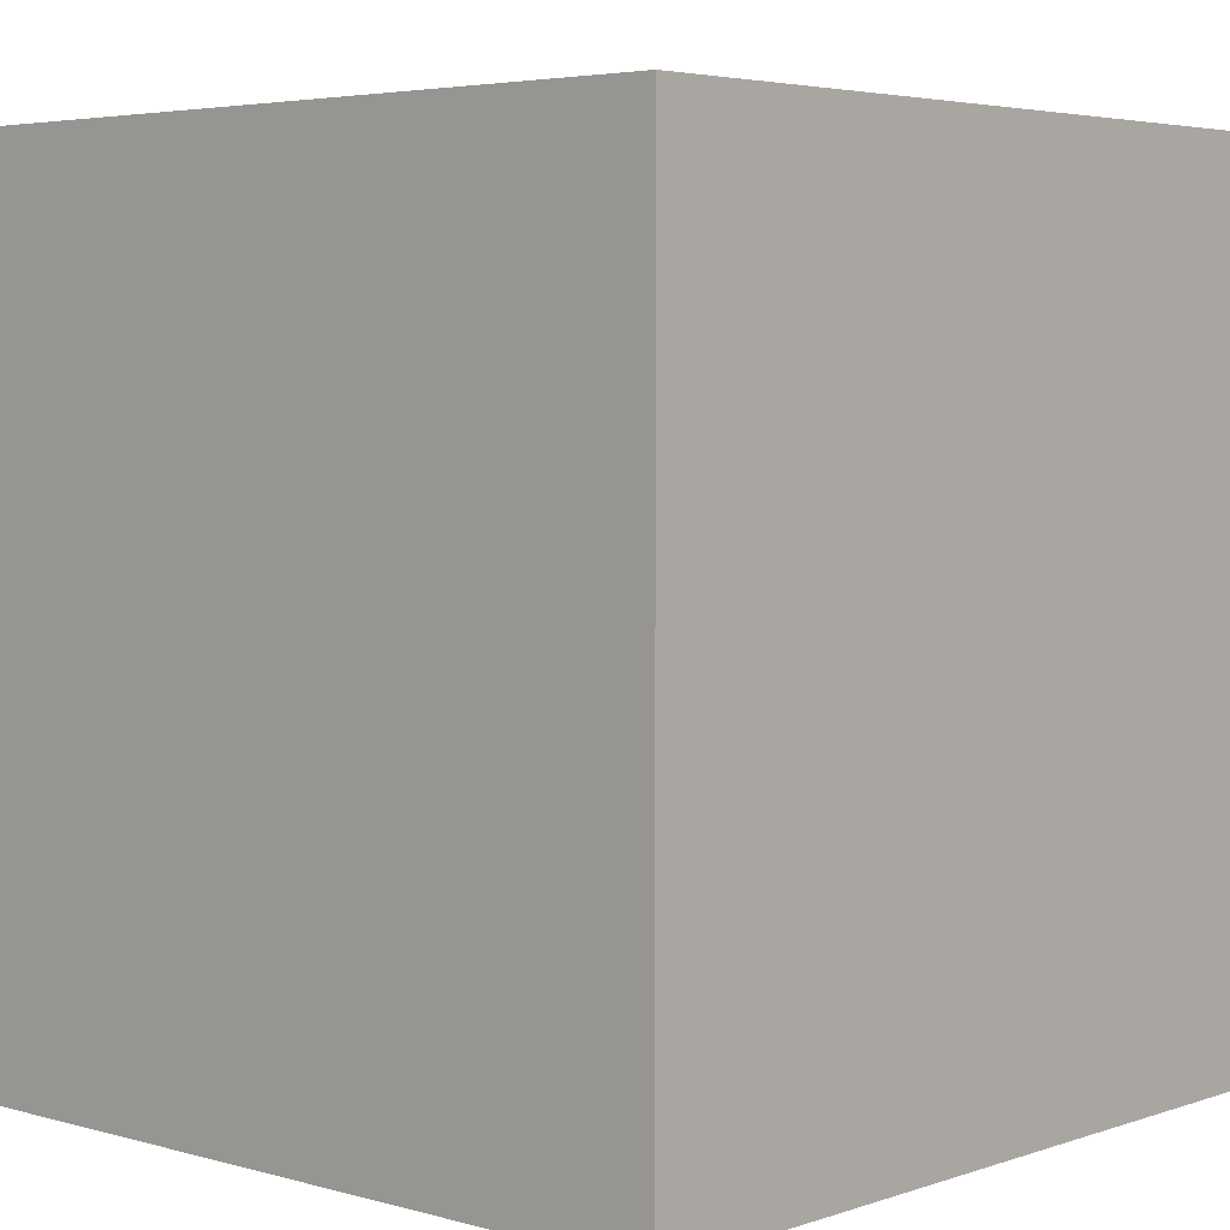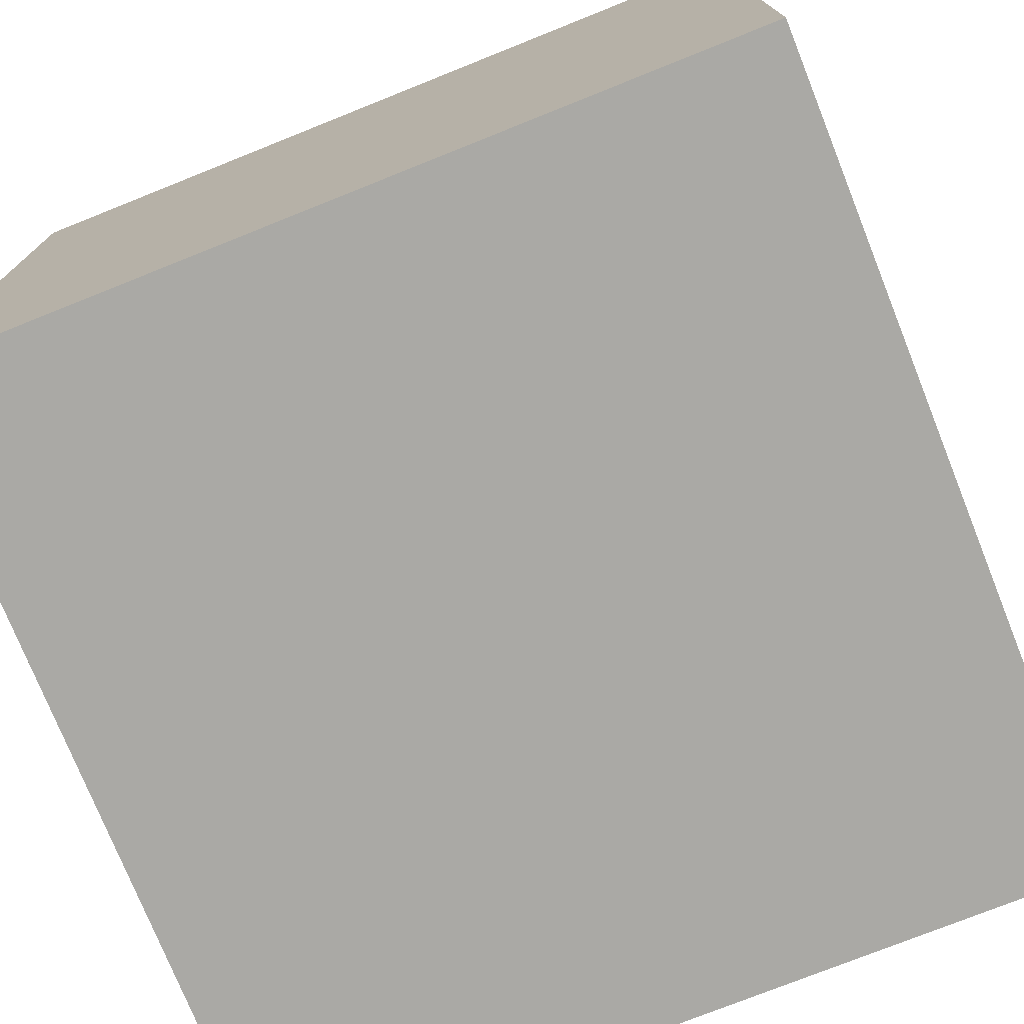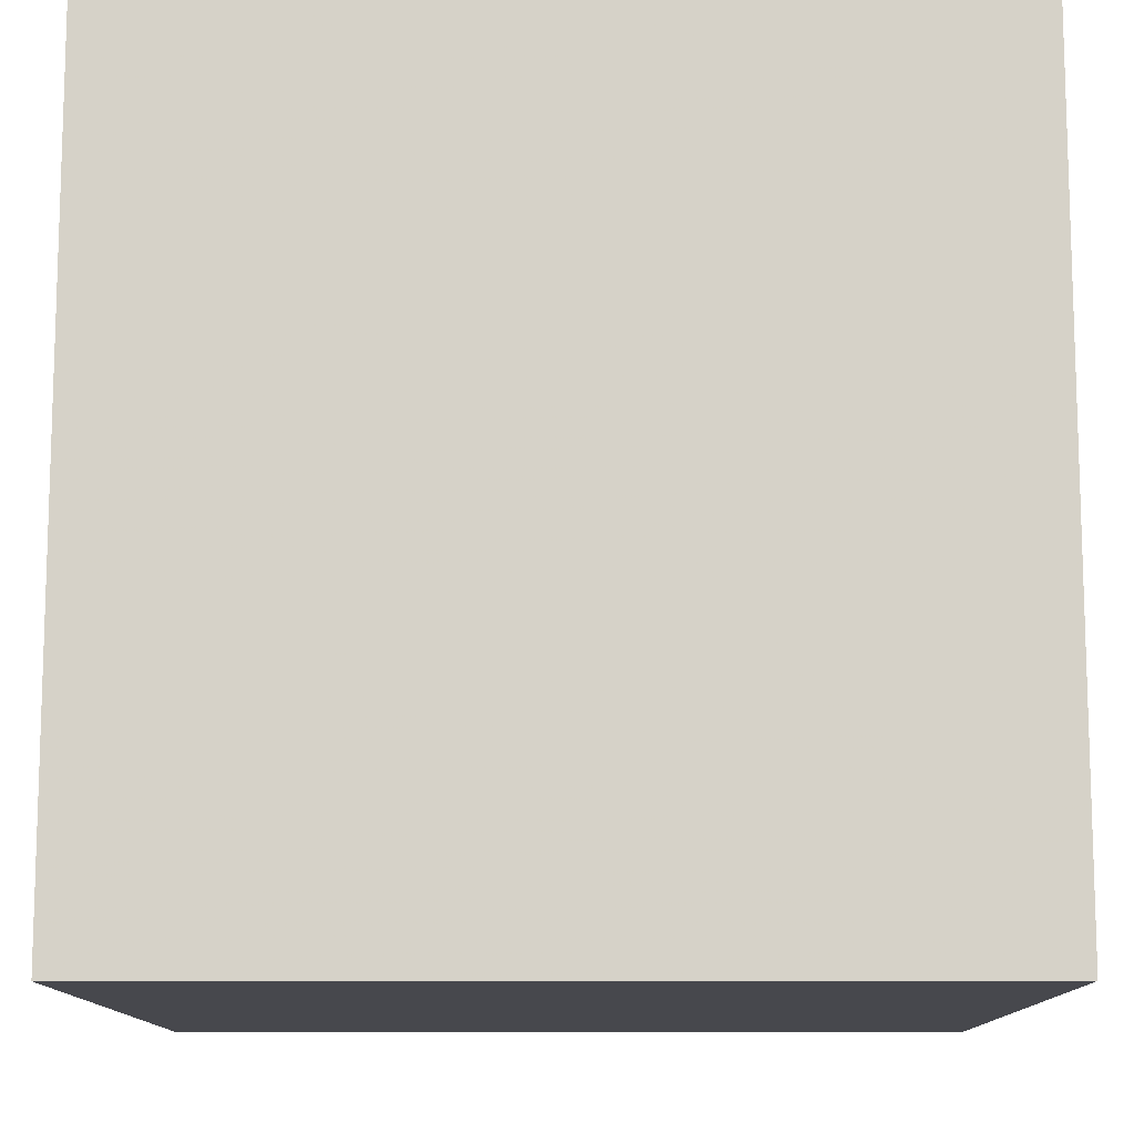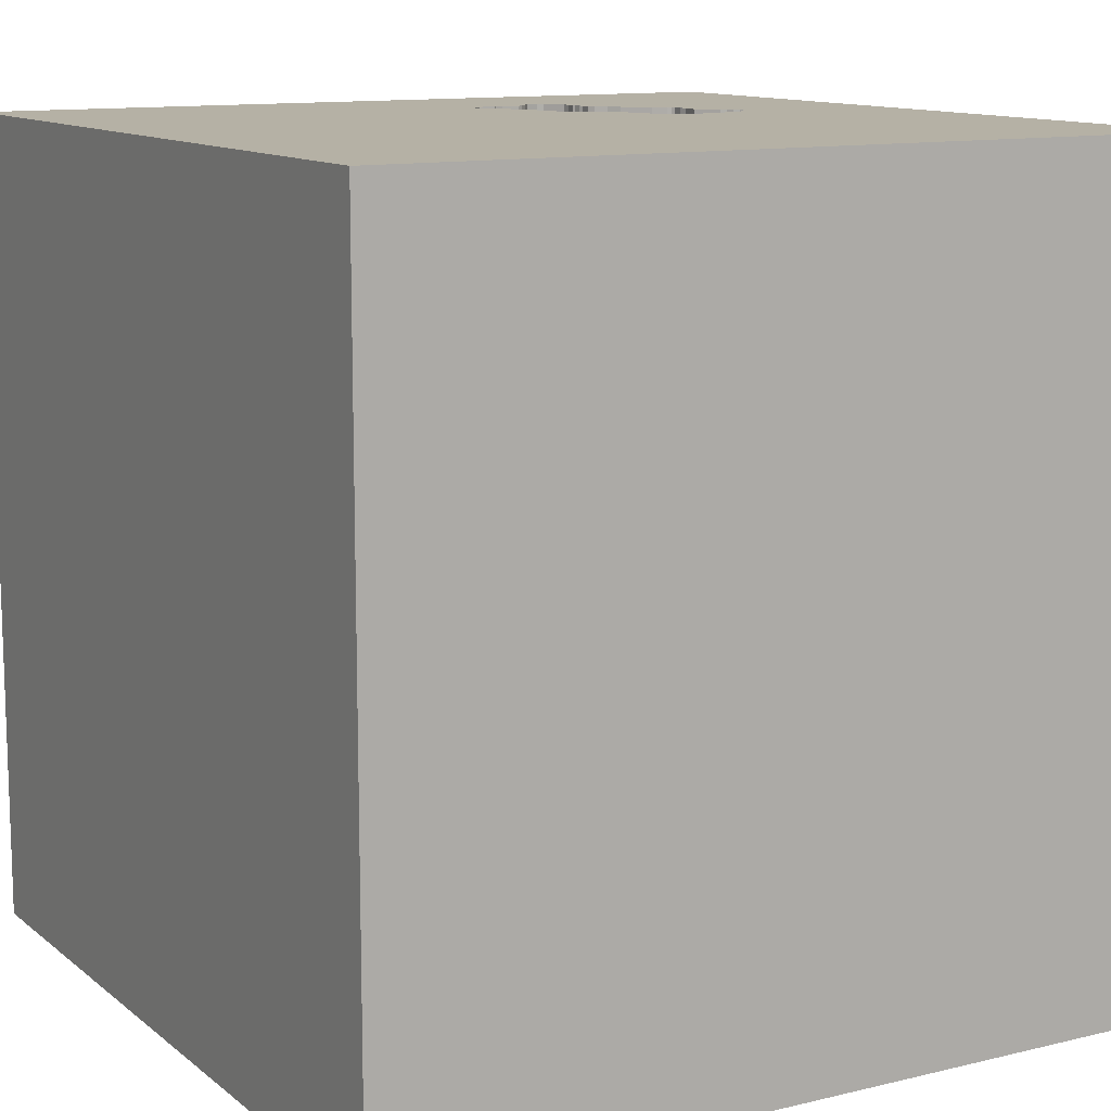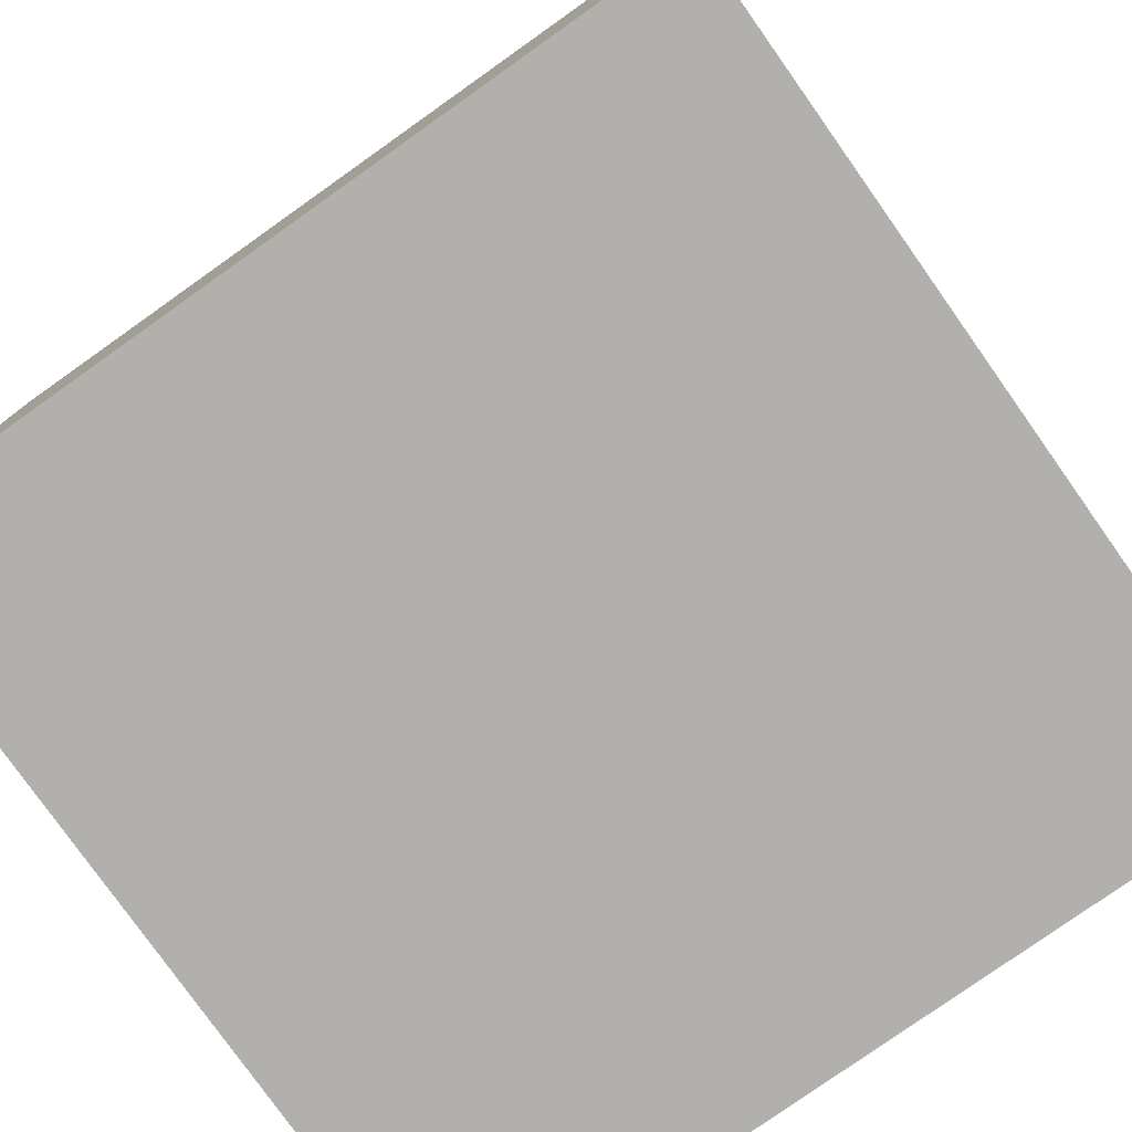
<metadata>
{"format":"obj","ext":"obj","renderer":"f3d","projection":"perspective","resolution":1024,"background":"white","views":[{"elev":4.3,"azim":42.3,"up":"+Z"},{"elev":-75.4,"azim":-158.2,"up":"+Y"},{"elev":-11.7,"azim":90.3,"up":"+Y"},{"elev":11.9,"azim":-119.9,"up":"+Y"},{"elev":-78.8,"azim":125.3,"up":"+Y"}]}
</metadata>
<code>
o brick_156
v 0.9146 1.5 0.201
v 0.9146 1.4 0.201
v 0.7159 1.5 0.2547
v 0.2221 1.5 0.5283
v 0.6975 1.5 0.6229
v 0.6975 1.4 0.6229
v 0.5329 1.5 0.8139
v 0.5329 1.4 0.8139
v 0.6226 1.5 0.2824
v 0.6226 1.4 0.2824
v 0.9038 1.5 0.5578
v 0.7879 1.5 0.5701
v 0.7879 1.4 0.5701
v 0.8043 1.5 0.563
v -0.6071 0.5013 -1.5
v -0.7812 -1.5 -0.1823
v 0.9937 1.5 0.4402
v 0.9937 1.4 0.4402
v 0.8043 1.4 0.563
v 0.1482 1.5 0.6883
v 0.1482 1.4 0.6883
v 0.3567 1.5 0.4691
v 0.3567 1.4 0.4691
v 0.3213 1.5 0.872
v 0.3213 1.4 0.872
v 0.5268 1.5 0.3065
v 0.2464 1.5 0.9238
v 0.9563 1.5 0.4197
v 0.9563 1.4 0.4197
v 0.3906 -1.068 1.5
v 0.4972 1.043 -1.5
v 0.625 0.2865 1.5
v 0.625 -0.2995 1.5
v 0.4297 -1.5 0.4687
v 0.4687 -1.5 -0.1562
v 0.5208 -1.5 1.198
v 0.651 -1.5 -0.6641
v 0.1562 -1.5 -1.5
v 0.3646 -1.5 -1.172
v 0.1562 -1.5 1.5
v 0.3646 0.8333 1.5
v 0.3125 1.5 0.8868
v 0.05371 1.5 -0.7015
v 1.5 1.5 1.5
v -0.1302 1.5 -1.5
v 0.1302 1.5 1.5
v 0.439 -0.8423 -1.5
v 0.9143 1.5 0.272
v 0.9136 1.5 0.3343
v 0.8675 1.5 0.1607
v 0.8675 1.4 0.1607
v 0.1252 1.5 0.6296
v 0.493 1.5 0.8117
v 0.1221 1.5 0.6755
v 0.1221 1.4 0.6755
v 0.5552 1.5 0.3011
v 0.5552 1.4 0.3011
v -0.1823 -1.146 1.5
v 0 0.4687 1.5
v -0.05208 -0 1.5
v -0.1823 1.068 1.5
v -0.1693 -0.4688 1.5
v -0.07812 -1.5 -0.01302
v -0.2344 -1.5 -0.5729
v 0 -1.5 0.6771
v -0.05208 -1.5 1.302
v -0.1562 -1.5 -1.224
v -0.2083 1.5 0.5241
v -0.3125 1.5 1.237
v 0.09867 1.5 0.6662
v 0.4645 1.5 0.8171
v 0.2628 1.5 0.5245
v 0.2628 1.4 0.5245
v 0.7159 1.4 0.2547
v 0.09686 1.5 0.6567
v 0.5825 1.5 0.7433
v 0.5825 1.4 0.7433
v 0.3482 1.5 0.4865
v 0.3482 1.4 0.4865
v 0.6416 1.5 0.2787
v 0.5036 1.5 0.3405
v 0.1888 1.5 0.8697
v 1.013 1.4 0.4582
v 1.042 -0.612 1.5
v 1.25 0.2083 1.5
v 1.172 -1.5 -0.5729
v 1.068 -1.5 0.1823
v 1.5 -1.5 1.5
v 1.146 -1.5 0.625
v 1.5 -1.5 -1.5
v 1.013 1.5 0.4582
v 1.12 1.5 -0.2083
v 0.9726 1.5 0.5053
v 0.2664 1.5 0.9357
v 0.2664 1.4 0.9357
v 0.9038 1.4 0.5578
v 0.1694 1.5 0.7374
v 0.8997 1.5 0.1851
v 0.3069 1.5 0.518
v 0.3069 1.4 0.518
v 0.174 1.5 0.5651
v 0.174 1.4 0.5651
v 0.179 1.5 0.5503
v 0.179 1.4 0.5503
v 0.8727 1.5 0.5598
v 0.8727 1.4 0.5598
v 0.3093 1.5 0.892
v 0.3093 1.4 0.892
v 0.5483 1.5 0.7913
v 0.8017 1.5 0.1674
v 0.8017 1.4 0.1674
v 0.6588 1.5 0.6578
v 0.6123 1.5 0.2902
v 0.6123 1.4 0.2902
v 0.7562 1.5 0.2076
v 0.2742 1.5 0.5213
v 0.2446 1.5 0.522
v 0.2446 1.4 0.522
v 0.9846 1.5 0.4853
v 0.9846 1.4 0.4853
v 0.4022 1.5 0.4289
v -0.625 -1.042 1.5
v -0.625 -0.1562 1.5
v -0.625 1.198 1.5
v -0.5729 -1.5 0.5469
v -0.4687 -1.5 1.12
v -0.625 -1.5 -0.9115
v -0.4948 0.5208 1.5
v 0.1783 1.5 0.856
v -1.5 0.3385 -1.055
v -1.5 0.5208 0.612
v -1.5 0.4687 0
v -1.5 0.3125 1.094
v -1.5 0.4167 -0.4687
v -1.5 0.1302 -1.5
v -1.5 0.1302 1.5
v -1.5 -0.1042 -0.7552
v -1.5 0 0
v -1.5 -0.1823 1.146
v -1.5 -0.1562 -1.25
v -1.5 1.029 0.4948
v -1.5 1.224 -0.2083
v -1.5 1.5 1.5
v -1.5 1.5 -1.5
v -1.5 -0.625 -1.042
v -1.5 -0.4687 0.1562
v -1.5 -0.625 1.198
v -1.5 -0.3906 0.625
v -1.5 -0.4687 -0.4167
v -1.5 -1.5 0.1302
v -1.5 -1.5 1.5
v -1.5 1.5 0.1302
v -1.5 -1.5 -1.5
v -1.5 -1.12 0.2604
v -1.5 -1.198 -0.3906
v -1.5 0.8333 -0.4687
v 0.9198 1.5 0.3006
v 0.9198 1.4 0.3006
v 0.9381 1.5 0.5317
v 0.2767 1.5 0.9278
v 0.2564 1.5 0.9297
v 0.5336 1.5 0.3013
v 0.5336 1.4 0.3013
v 0.5198 1.5 0.3118
v 0.8848 1.5 0.1693
v 0.8848 1.4 0.1693
v 0.6588 1.4 0.6578
v 0.518 1.5 0.3151
v 0.493 1.4 0.8117
v 0.6416 1.4 0.2787
v 0.1568 1.5 0.5782
v 0.5036 1.4 0.3405
v 0.9326 1.5 0.3888
v 0.2853 1.5 0.5182
v 0.2853 1.4 0.5182
v 0.7481 1.5 0.5679
v 0.7481 1.4 0.5679
v 0.9091 1.5 0.2651
v 0.3917 1.5 0.8073
v 0.3917 1.4 0.8073
v 0.9726 1.4 0.5053
v 0.1735 1.5 0.7071
v 0.1735 1.4 0.7071
v 1.5 -0.6722 -0.09603
v 1.5 0.3939 0.721
v 1.5 -0.1562 -1.5
v 1.5 -0.1042 1.5
v 1.5 0.9896 -0.7812
v 1.5 -0.2214 -1.11
v 1.5 -1.5 -0.1302
v 1.5 1.5 -1.5
v 1.5 1.5 -0.1302
v 0.9153 1.5 0.3803
v 0.9153 1.4 0.3803
v -0.9473 -0.7943 -1.5
v -1.263 0.6706 1.5
v -1.146 -0.02604 1.5
v -1.178 -0.638 1.5
v -1.185 -1.5 -0.651
v -1.146 -1.5 0.1823
v -1.25 -1.5 0.625
v -1.139 1.5 -0.06185
v 0.299 1.5 0.8999
v 0.1361 1.5 0.6866
v 0.1361 1.4 0.6866
v 0.4022 1.4 0.4289
v 0.8491 1.5 0.1367
v 0.8491 1.4 0.1367
v 0.2464 1.4 0.9238
v 0.6849 1.5 0.2784
v 0.09867 1.4 0.6662
v 0.8363 1.5 0.555
v 0.8363 1.4 0.555
v 0.975 1.5 0.4299
v 0.1252 1.4 0.6296
v 0.8763 1.5 0.1651
v 0.8369 1.5 0.135
v 0.3524 1.5 0.4778
v 0.1568 1.4 0.5782
v 0.1993 1.5 0.8835
v 0.1993 1.4 0.8835
v 0.7274 1.5 0.5836
v 0.8294 1.5 0.5602
v 0.1997 1.5 0.5345
v 0.1997 1.4 0.5345
v 0.9082 1.5 0.3639
v 0.5198 1.4 0.3118
v 0.4779 1.5 0.3711
v 0.1783 1.4 0.856
v 0.09686 1.4 0.6567
v 0.8009 1.5 0.1734
v 0.8009 1.4 0.1734
v 0.8294 1.4 0.5602
v 0.5483 1.4 0.7913
v 0.5432 1.5 0.806
v 0.5432 1.4 0.806
v 0.2887 1.5 0.9078
v 0.2887 1.4 0.9078
v 0.9326 1.4 0.3888
v 0.8583 1.5 0.1487
v 0.4645 1.4 0.8171
v 0.9143 1.4 0.272
v 0.7562 1.4 0.2076
v 0.9091 1.4 0.2651
v 0.1637 1.5 0.7799
v 0.1637 1.4 0.7799
v 0.4779 1.4 0.3711
v 0.6849 1.4 0.2784
v 0.2767 1.4 0.9278
v 0.9082 1.4 0.3639
v 0.8369 1.4 0.135
v 0.7274 1.4 0.5836
f 150 201 151
f 136 147 151
f 40 122 151
f 122 198 151
f 198 136 151
f 136 139 147
f 151 154 150
f 126 40 151
f 40 58 122
f 198 197 136
f 150 200 201
f 201 125 151
f 126 66 40
f 147 148 151
f 125 126 151
f 148 154 151
f 154 155 150
f 200 125 201
f 197 196 136
f 139 148 147
f 136 133 139
f 148 146 154
f 40 30 58
f 58 62 122
f 122 62 198
f 155 153 150
f 150 199 200
f 126 65 66
f 62 123 198
f 123 197 198
f 153 199 150
f 125 65 126
f 143 133 136
f 133 148 139
f 200 16 125
f 66 36 40
f 30 62 58
f 196 143 136
f 199 16 200
f 65 36 66
f 40 88 30
f 146 155 154
f 133 131 148
f 148 138 146
f 146 149 155
f 16 63 125
f 63 65 125
f 36 88 40
f 30 33 62
f 62 60 123
f 143 131 133
f 65 34 36
f 123 128 197
f 197 128 196
f 131 138 148
f 149 153 155
f 199 127 16
f 60 128 123
f 149 145 153
f 63 34 65
f 34 88 36
f 88 84 30
f 138 149 146
f 16 64 63
f 34 89 88
f 84 33 30
f 33 60 62
f 128 143 196
f 143 141 131
f 131 132 138
f 127 64 16
f 33 32 60
f 60 59 128
f 128 124 143
f 63 35 34
f 138 137 149
f 149 137 145
f 153 127 199
f 141 132 131
f 32 59 60
f 59 61 128
f 61 124 128
f 132 134 138
f 35 87 34
f 87 89 34
f 134 137 138
f 202 143 69
f 141 142 132
f 137 140 145
f 64 35 63
f 32 41 59
f 68 202 69
f 127 67 64
f 64 37 35
f 143 152 141
f 132 156 134
f 88 187 84
f 84 85 33
f 59 41 61
f 202 152 143
f 142 156 132
f 134 130 137
f 130 140 137
f 140 153 145
f 35 86 87
f 184 185 88
f 185 187 88
f 61 143 124
f 140 135 153
f 153 67 127
f 67 37 64
f 87 88 89
f 61 46 143
f 152 142 141
f 195 153 135
f 47 153 195
f 153 38 67
f 67 39 37
f 87 190 88
f 187 85 84
f 85 32 33
f 69 143 46
f 43 202 68
f 15 195 135
f 47 38 153
f 37 86 35
f 184 88 190
f 32 44 41
f 156 130 134
f 156 144 130
f 15 47 195
f 204 68 69
f 130 135 140
f 85 44 32
f 41 46 61
f 68 204 70
f 68 70 75
f 142 144 156
f 38 39 67
f 39 90 37
f 86 190 87
f 44 69 46
f 97 204 69
f 245 97 69
f 69 129 245
f 171 101 103
f 75 52 171
f 68 75 171
f 117 72 116
f 68 171 103
f 68 103 224
f 117 116 68
f 224 4 117
f 68 224 117
f 54 70 204
f 188 185 184
f 44 46 41
f 82 129 69
f 44 42 107
f 220 82 69
f 44 107 203
f 27 220 69
f 44 203 237
f 44 237 160
f 161 27 69
f 94 161 69
f 94 69 44
f 44 160 94
f 204 97 182
f 204 182 20
f 78 22 68
f 68 116 174
f 174 99 78
f 78 68 174
f 43 68 22
f 152 144 142
f 31 47 15
f 90 86 37
f 71 179 24
f 42 44 71
f 71 24 42
f 168 164 22
f 78 218 22
f 121 168 22
f 202 144 152
f 144 135 130
f 187 44 85
f 53 71 44
f 44 7 53
f 164 43 22
f 81 168 121
f 121 228 81
f 38 90 39
f 76 109 235
f 44 76 235
f 235 7 44
f 43 164 26
f 15 135 144
f 86 90 190
f 189 188 184
f 185 44 187
f 112 76 44
f 44 222 5
f 44 5 112
f 43 26 162
f 80 210 3
f 56 113 9
f 9 80 3
f 3 43 162
f 3 162 56
f 56 9 3
f 184 190 90
f 44 11 105
f 105 212 223
f 176 222 44
f 44 105 223
f 223 14 12
f 12 176 44
f 44 223 12
f 43 3 115
f 50 216 92
f 240 50 92
f 43 115 231
f 207 240 92
f 43 231 110
f 207 92 43
f 217 207 43
f 43 110 217
f 191 43 92
f 43 144 202
f 44 159 11
f 92 216 165
f 92 165 98
f 48 157 92
f 92 98 1
f 1 178 48
f 92 1 48
f 47 90 38
f 189 184 90
f 44 93 159
f 91 119 93
f 92 157 91
f 173 157 49
f 226 193 173
f 49 226 173
f 91 93 44
f 173 28 214
f 173 214 17
f 17 91 157
f 157 173 17
f 45 31 15
f 192 185 188
f 192 92 91
f 191 45 43
f 45 144 43
f 45 15 144
f 191 31 45
f 186 47 31
f 191 188 189
f 191 192 188
f 192 44 185
f 192 91 44
f 191 92 192
f 191 186 31
f 186 90 47
f 186 189 90
f 191 189 186
f 18 120 83
f 120 18 29
f 91 17 18
f 18 83 91
f 119 91 83
f 83 120 119
f 29 181 120
f 214 28 29
f 29 18 214
f 17 214 18
f 181 29 96
f 93 119 120
f 120 181 93
f 28 173 29
f 181 96 159
f 159 93 181
f 96 29 106
f 239 29 173
f 96 11 159
f 96 106 105
f 105 11 96
f 194 106 29
f 194 29 239
f 213 106 194
f 173 193 194
f 194 239 173
f 106 213 105
f 19 213 194
f 193 226 194
f 212 105 213
f 19 233 213
f 250 19 194
f 250 194 226
f 223 212 213
f 213 233 223
f 14 223 233
f 233 19 14
f 177 19 250
f 250 226 49
f 13 19 177
f 248 177 250
f 158 250 49
f 49 157 158
f 19 13 14
f 13 177 12
f 248 114 177
f 250 74 248
f 250 158 244
f 157 48 158
f 12 14 13
f 176 12 177
f 170 114 248
f 114 252 177
f 74 250 244
f 248 74 210
f 244 158 242
f 242 158 48
f 222 176 177
f 177 252 222
f 114 170 10
f 170 248 80
f 172 252 114
f 244 243 74
f 3 210 74
f 210 80 248
f 48 178 244
f 244 242 48
f 9 113 114
f 114 10 9
f 10 170 9
f 80 9 170
f 252 172 247
f 57 172 114
f 243 244 232
f 74 243 3
f 5 222 252
f 252 6 5
f 113 56 114
f 6 252 247
f 81 228 247
f 247 172 81
f 227 172 57
f 57 114 56
f 243 232 115
f 232 244 166
f 115 3 243
f 178 1 2
f 2 244 178
f 167 6 247
f 168 81 172
f 172 227 168
f 57 163 227
f 231 115 232
f 166 51 232
f 166 244 2
f 1 98 2
f 112 5 6
f 6 167 112
f 206 167 247
f 206 247 228
f 228 121 206
f 227 164 168
f 56 162 163
f 163 57 56
f 227 163 26
f 26 164 227
f 110 231 232
f 232 111 110
f 216 50 51
f 51 166 216
f 51 111 232
f 98 165 166
f 166 2 98
f 79 167 206
f 163 162 26
f 166 165 216
f 50 240 51
f 251 111 51
f 167 77 112
f 77 167 79
f 206 23 79
f 121 22 23
f 23 206 121
f 217 110 111
f 111 251 217
f 240 207 208
f 208 51 240
f 208 251 51
f 76 112 77
f 77 79 180
f 79 23 218
f 218 78 79
f 22 218 23
f 207 217 208
f 251 208 217
f 77 234 76
f 241 77 180
f 79 100 180
f 109 76 234
f 77 169 234
f 241 169 77
f 241 180 71
f 100 79 78
f 78 99 100
f 183 180 100
f 234 236 109
f 234 169 8
f 169 241 53
f 179 71 180
f 71 53 241
f 99 174 100
f 180 183 25
f 73 183 100
f 235 109 236
f 236 234 8
f 8 169 7
f 53 7 169
f 24 179 180
f 180 25 24
f 175 100 174
f 25 183 246
f 102 183 73
f 175 73 100
f 7 235 236
f 236 8 7
f 175 174 116
f 246 229 25
f 97 245 246
f 246 183 97
f 219 183 102
f 73 118 102
f 116 72 73
f 73 175 116
f 42 24 25
f 25 108 42
f 229 246 129
f 221 25 229
f 183 182 97
f 245 129 246
f 183 219 21
f 219 102 171
f 118 73 117
f 118 225 102
f 72 117 73
f 108 107 42
f 108 25 238
f 129 82 229
f 25 221 238
f 82 220 221
f 221 229 82
f 20 182 183
f 183 21 20
f 21 219 215
f 101 171 102
f 171 52 219
f 117 4 118
f 4 224 225
f 225 118 4
f 104 102 225
f 203 107 108
f 108 238 203
f 238 221 209
f 220 27 221
f 21 215 55
f 215 219 52
f 103 101 102
f 102 104 103
f 224 103 104
f 104 225 224
f 237 203 238
f 238 209 249
f 209 221 27
f 21 205 20
f 205 21 55
f 230 55 215
f 52 75 215
f 160 237 238
f 238 249 160
f 209 95 249
f 27 161 209
f 204 20 205
f 54 204 205
f 205 55 54
f 55 230 211
f 230 215 75
f 161 94 95
f 95 209 161
f 249 95 160
f 55 211 54
f 211 230 70
f 75 70 230
f 94 160 95
f 70 54 211

</code>
